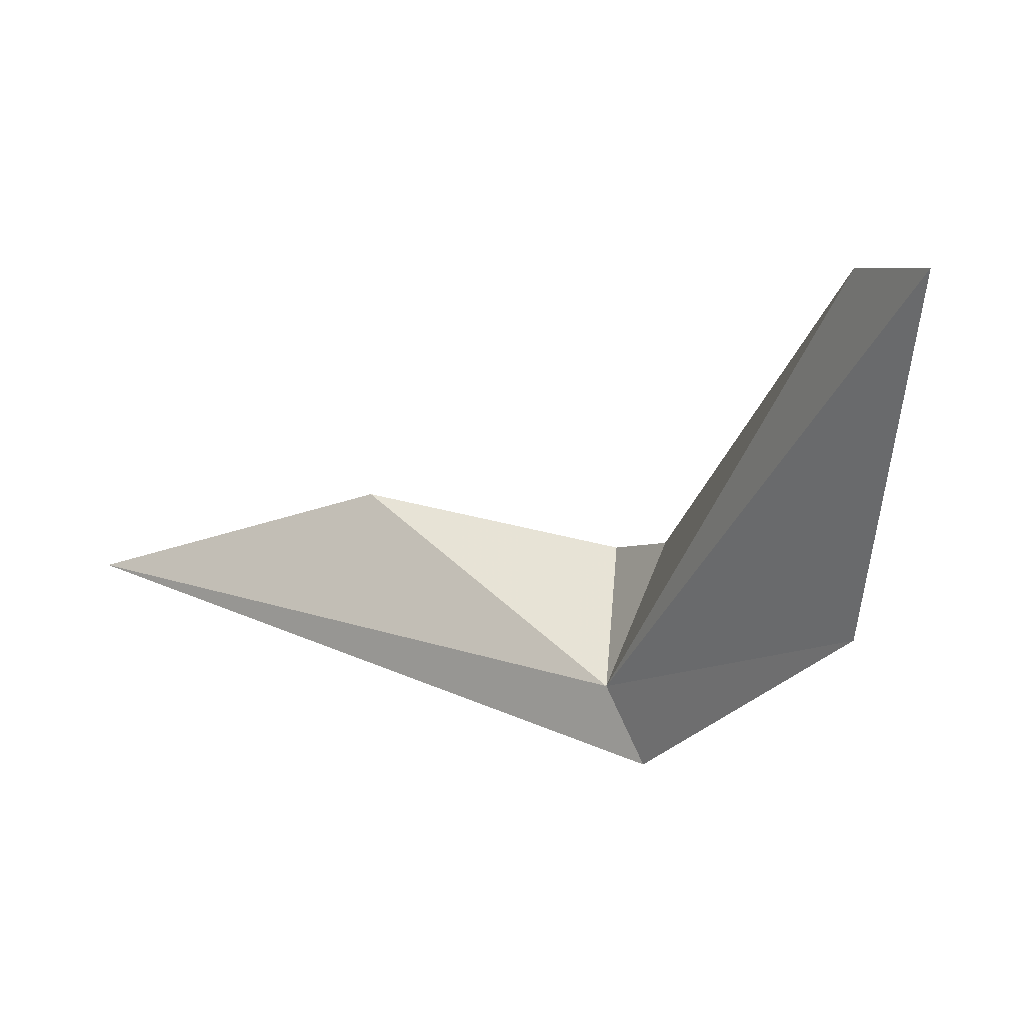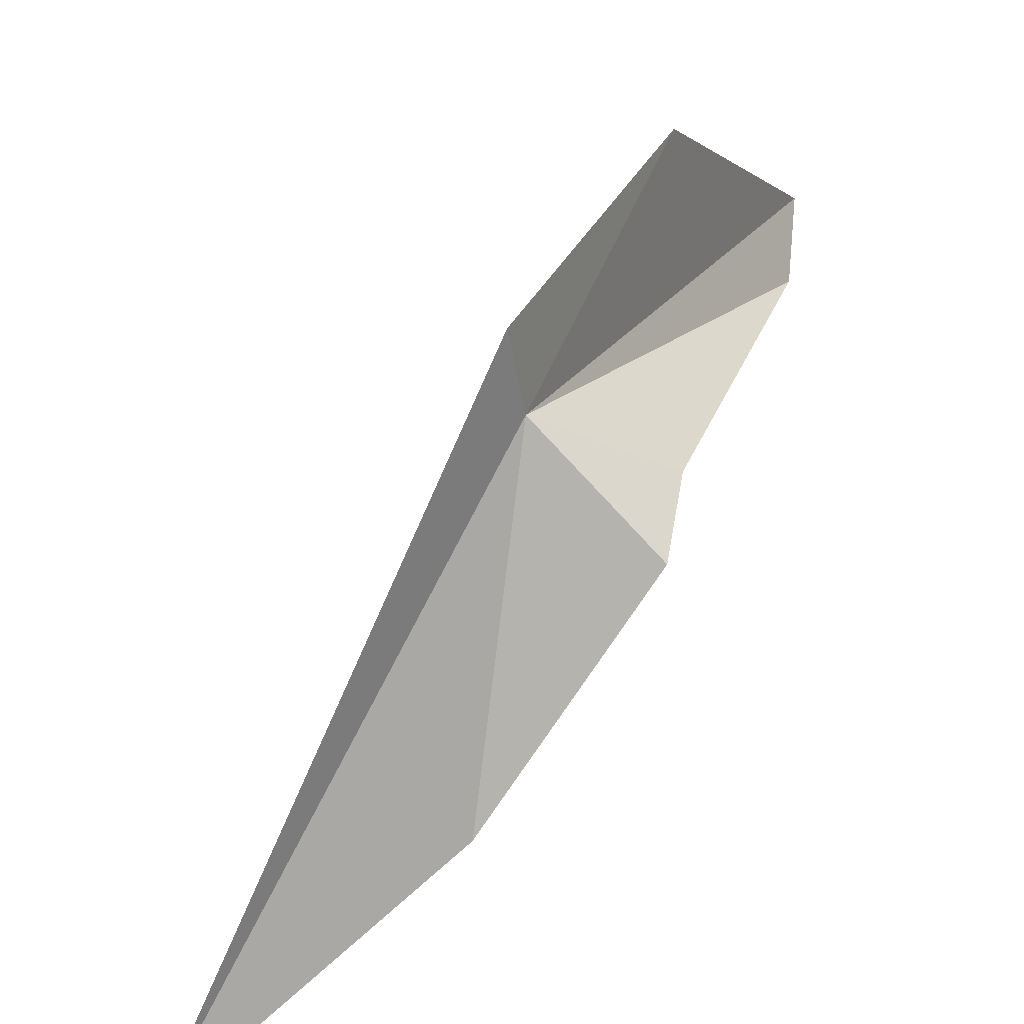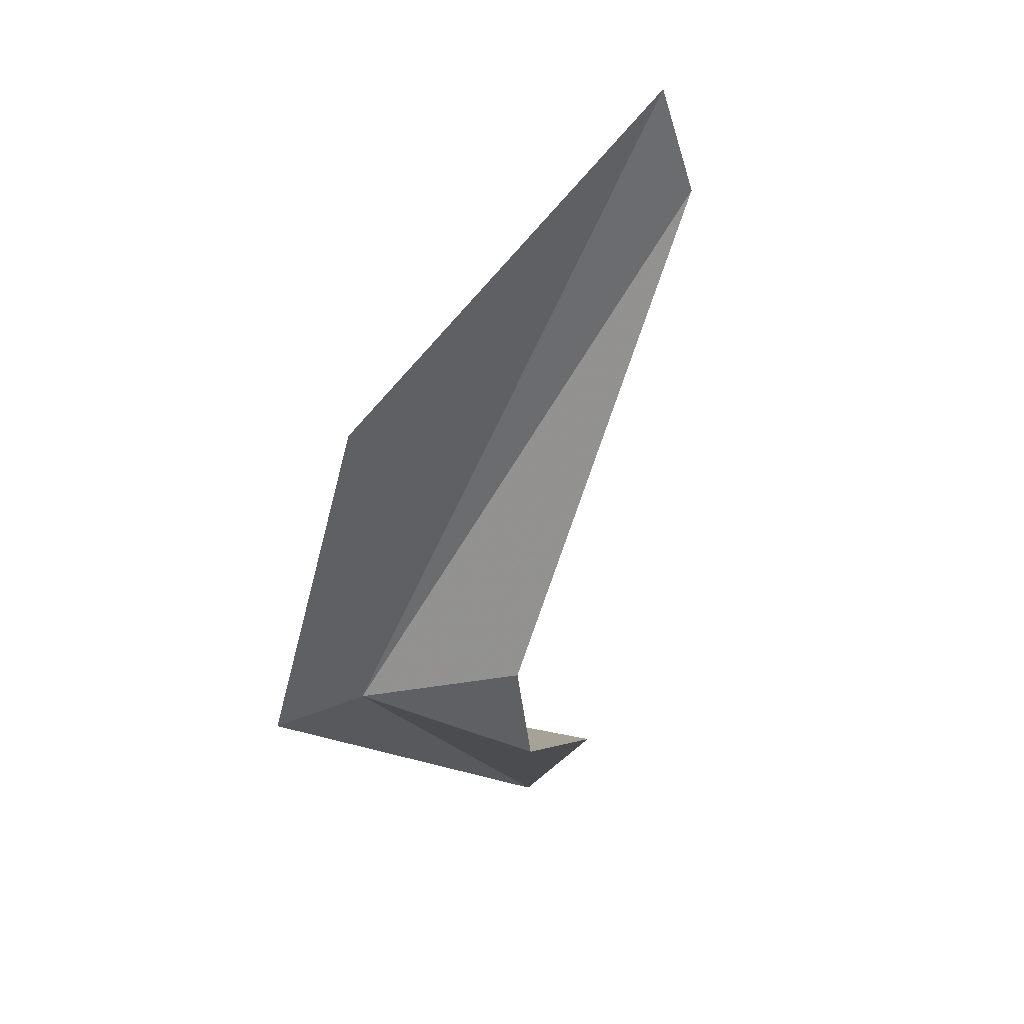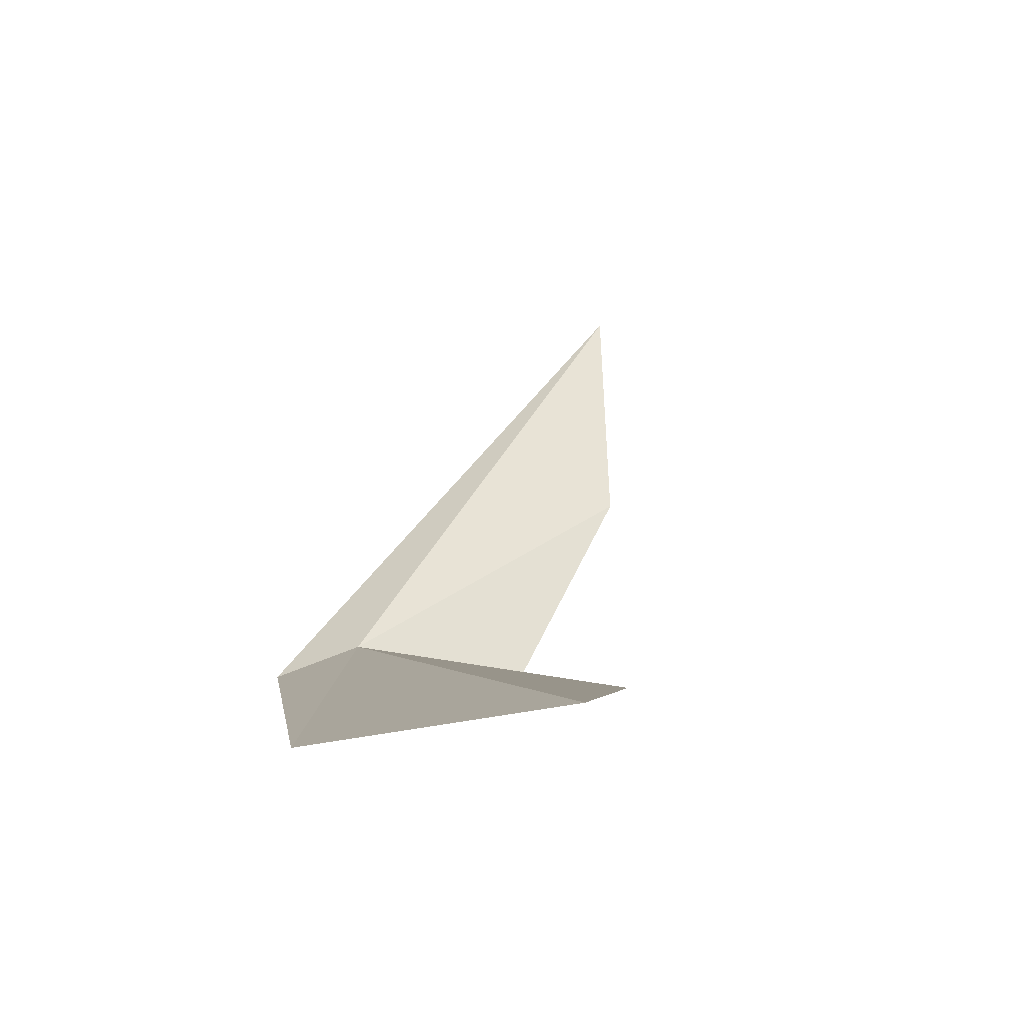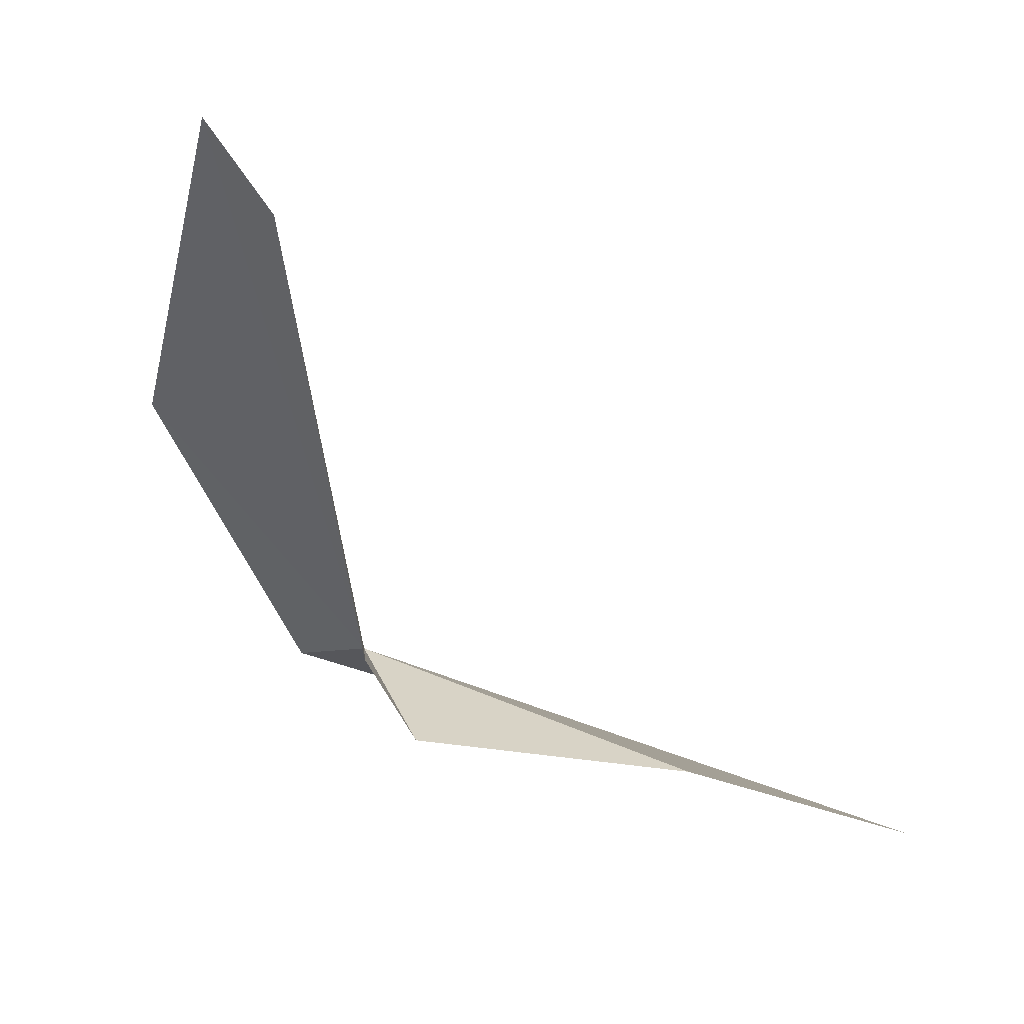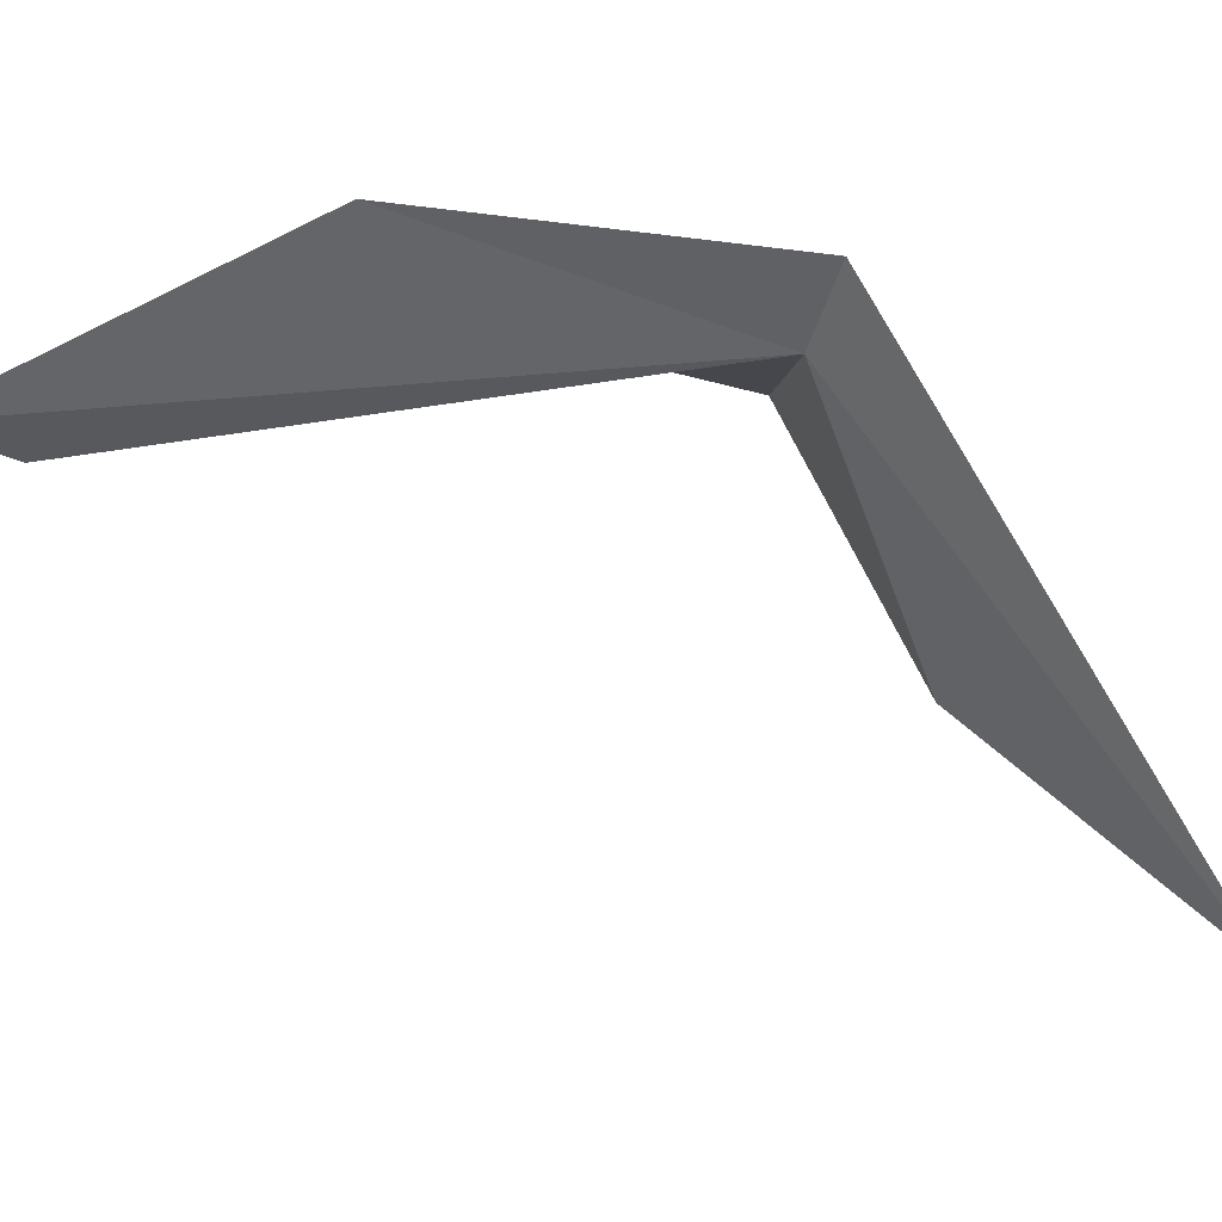
<metadata>
{"format":"obj","ext":"obj","renderer":"f3d","projection":"perspective","resolution":1024,"background":"white","views":[{"elev":76.1,"azim":142.3,"up":"+Z"},{"elev":28.0,"azim":172.0,"up":"+Y"},{"elev":7.8,"azim":-129.7,"up":"+Z"},{"elev":63.4,"azim":-118.8,"up":"+Z"},{"elev":12.2,"azim":-64.5,"up":"+Z"},{"elev":37.9,"azim":56.0,"up":"+Y"}]}
</metadata>
<code>
v 23.34 -9.16 42.82
v 18.06 -9.893 51.11
v 20.82 -7.135 46.84
v 23.6 -7.892 42.53
v 21.31 -10.3 43.29
v 18.39 -10.71 49.89
v 21.73 -10.9 42.05
v 28.28 -16.37 39.35
v 24.21 -14.17 41.29
f 1 3 2
f 1 4 3
f 1 6 5
f 1 5 7
f 1 9 8
f 1 7 9
f 1 8 4
f 1 2 6

</code>
